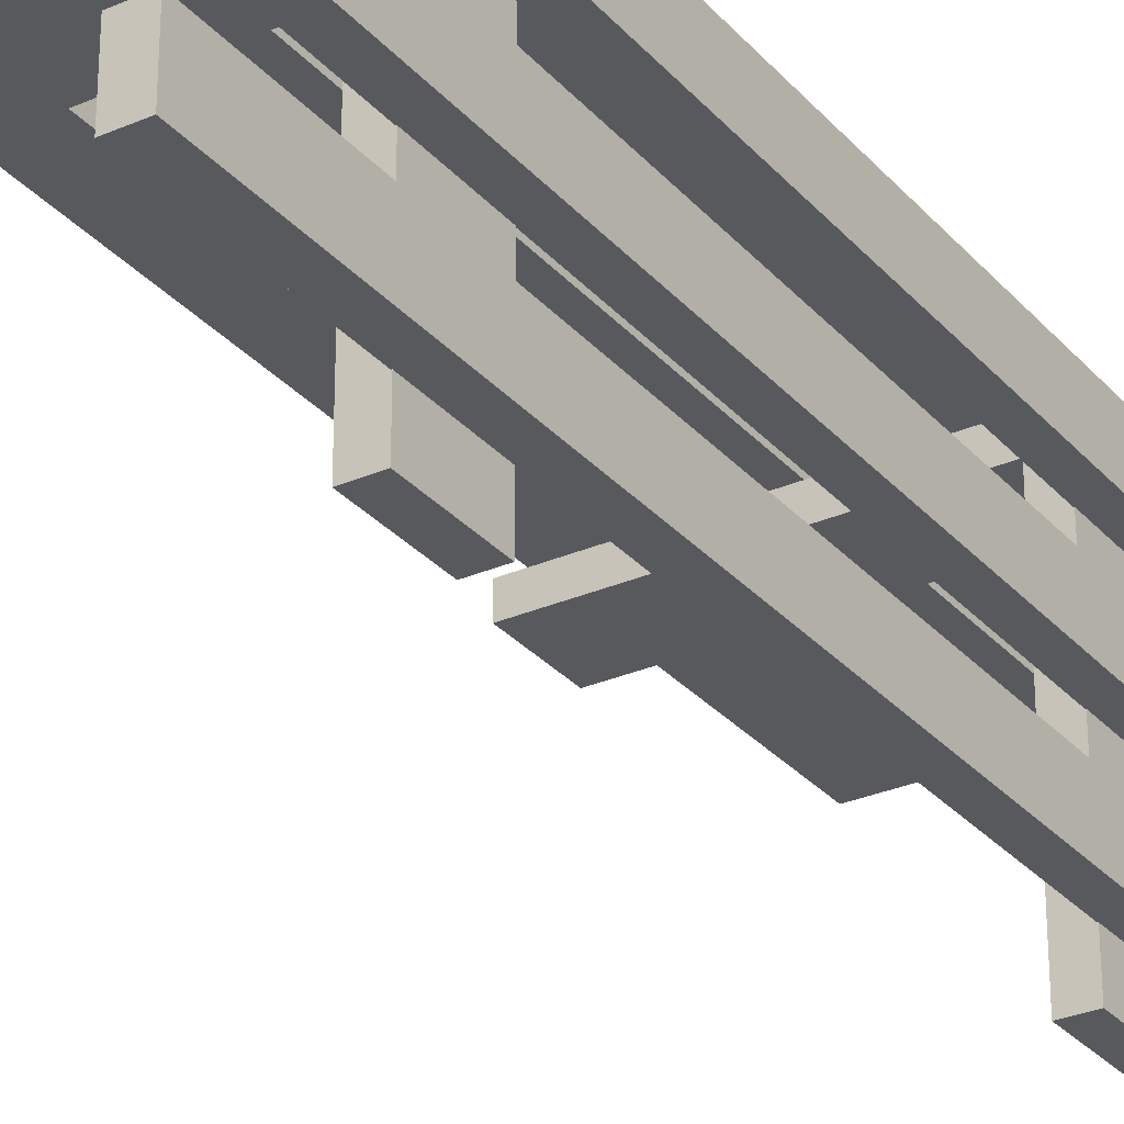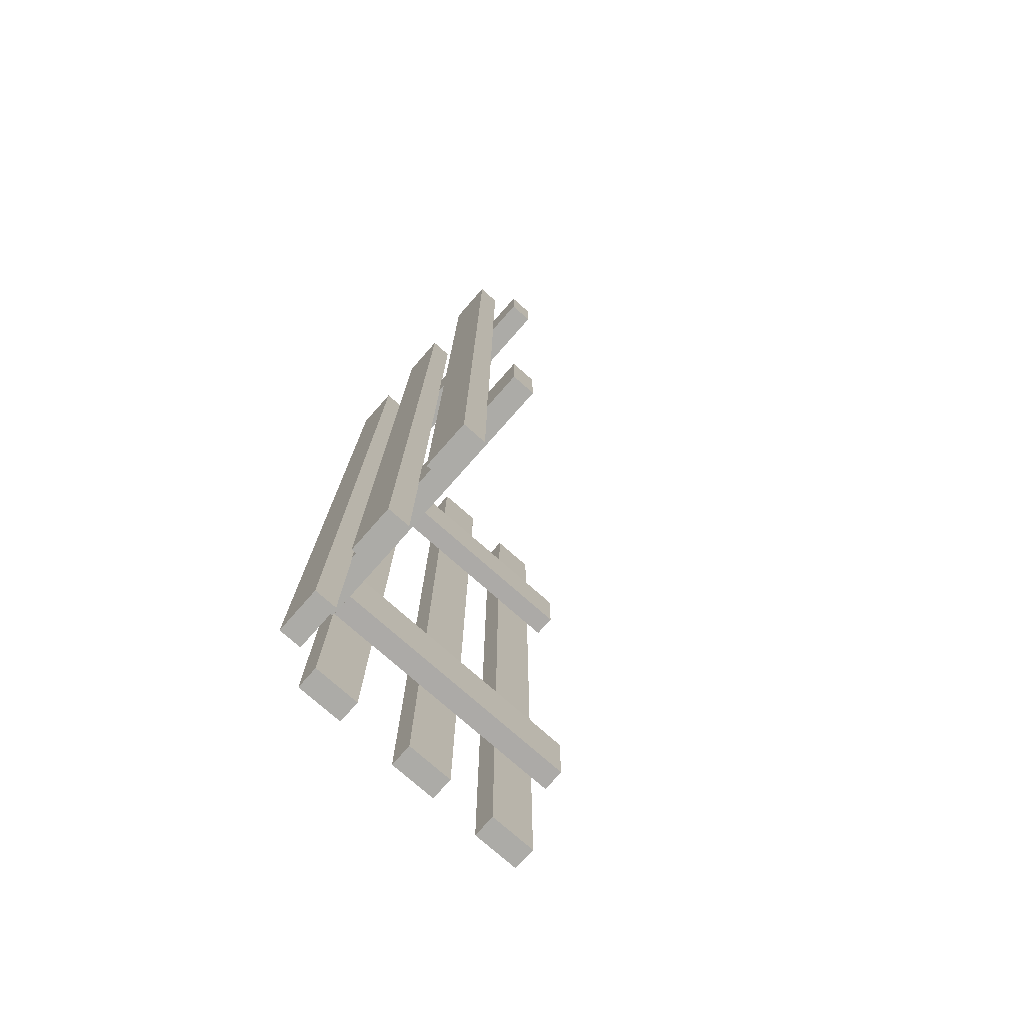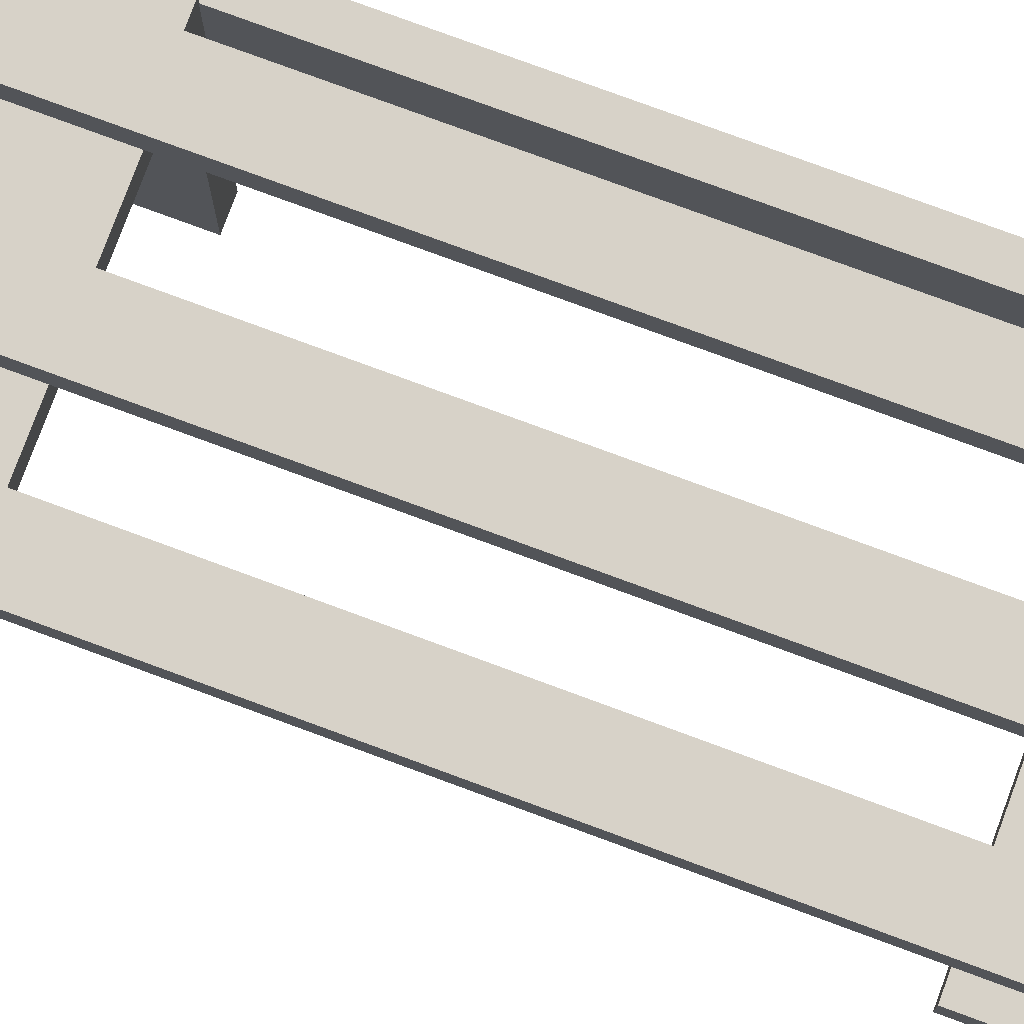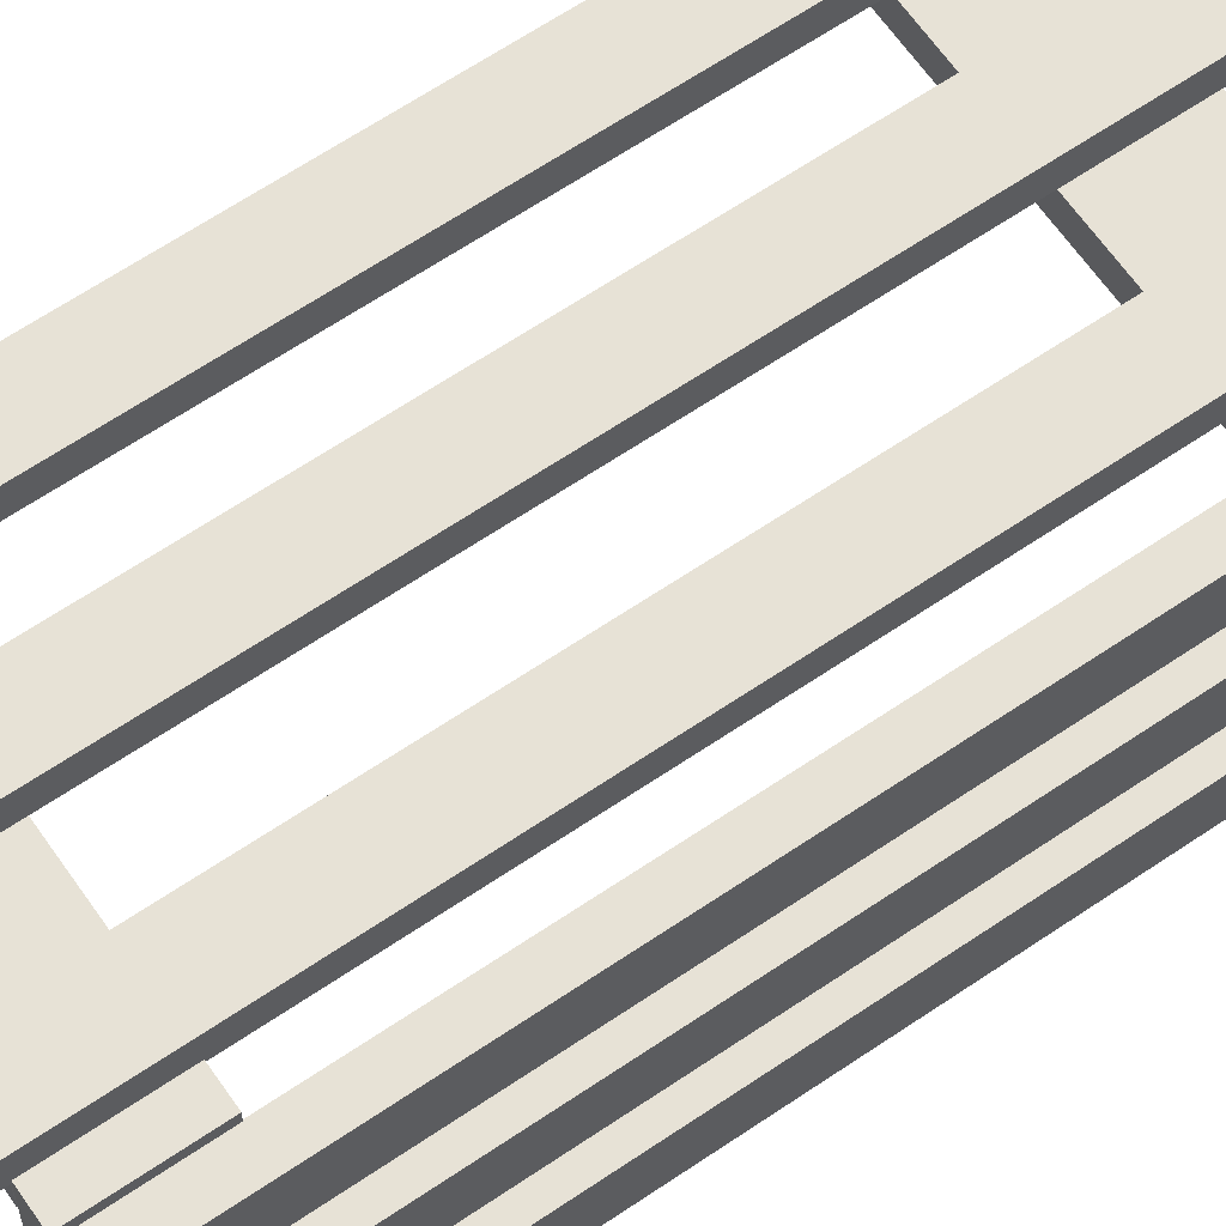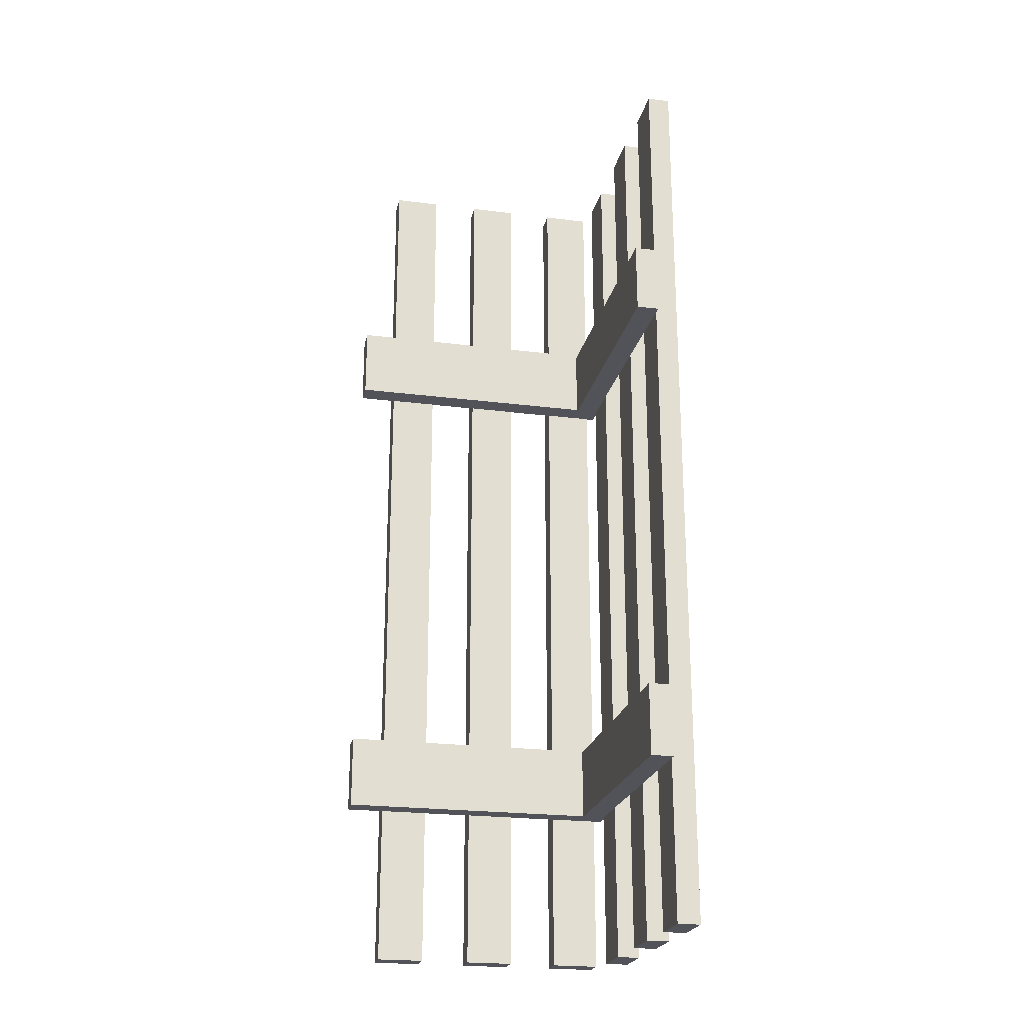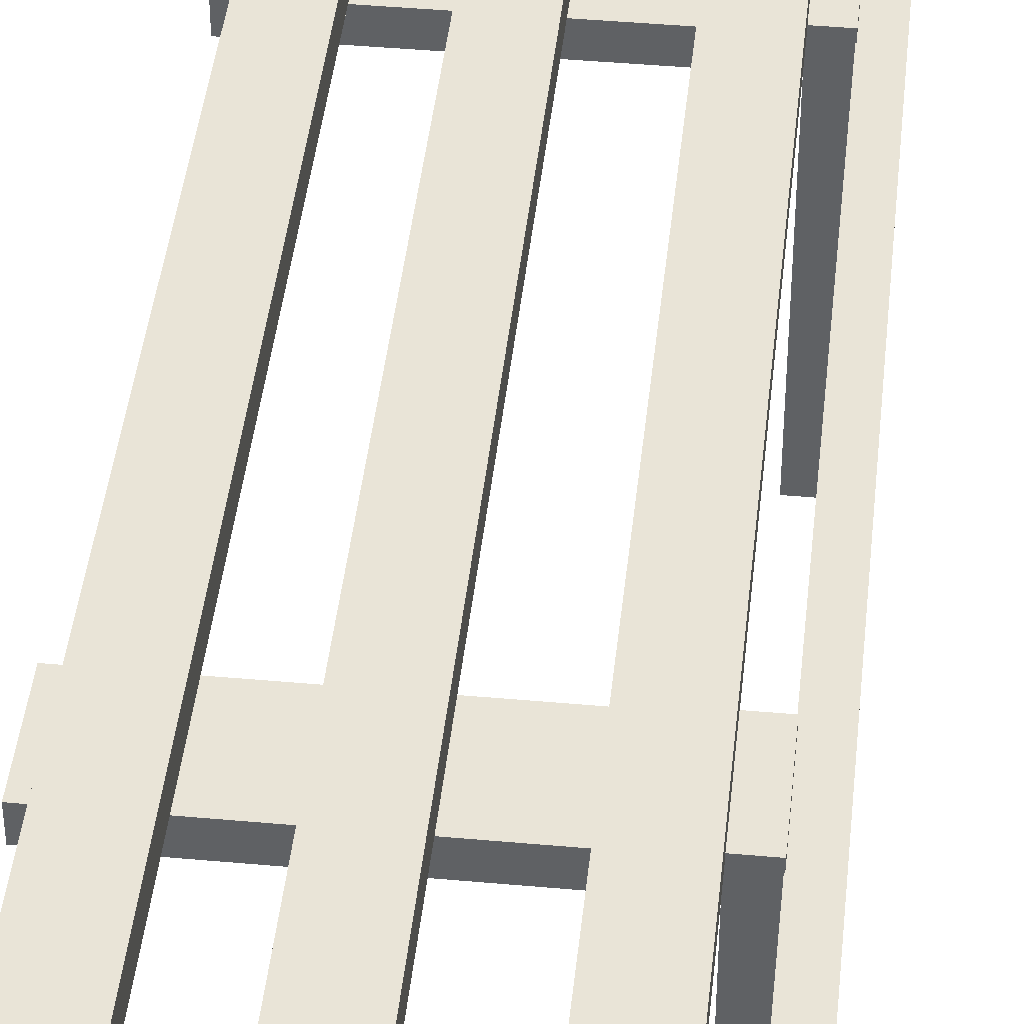
<metadata>
{"format":"obj","ext":"obj","renderer":"f3d","projection":"perspective","resolution":1024,"background":"white","views":[{"elev":-29.5,"azim":32.7,"up":"+Z"},{"elev":-76.2,"azim":138.5,"up":"+Y"},{"elev":77.4,"azim":-69.7,"up":"+Z"},{"elev":63.5,"azim":55.4,"up":"+Z"},{"elev":-22.7,"azim":-102.3,"up":"+Y"},{"elev":43.2,"azim":6.1,"up":"+Z"}]}
</metadata>
<code>
o 0
v -0.5199 0.2753 -0.04729
v -0.05946 0.2753 -0.04729
v -0.05946 0.2754 -0.007622
v -0.5199 0.2754 -0.007622
v -0.5199 0.4015 -0.04761
v -0.5199 0.4016 -0.007943
v -0.05946 0.4016 -0.007943
v -0.05946 0.4015 -0.04761
v -0.1398 1.624 -0.006887
v -0.1398 0.000644 -0.006887
v -0.1398 0.000644 0.03311
v -0.1398 1.624 0.03311
v -0.05808 1.624 -0.006887
v -0.05808 1.624 0.03311
v -0.05808 0.000644 0.03311
v -0.05808 0.000644 -0.006887
v -0.4924 1.624 -0.002912
v -0.4924 0.000644 -0.002912
v -0.4924 0.000644 0.03709
v -0.4924 1.624 0.03709
v -0.4107 1.624 -0.002912
v -0.4107 1.624 0.03709
v -0.4107 0.000644 0.03709
v -0.4107 0.000644 -0.002912
v -0.3238 1.624 -0.00589
v -0.3238 0.000644 -0.00589
v -0.3238 0.000644 0.03411
v -0.3238 1.624 0.03411
v -0.2421 1.624 -0.00589
v -0.2421 1.624 0.03411
v -0.2421 0.000644 0.03411
v -0.2421 0.000644 -0.00589
v -0.5199 1.133 -0.04729
v -0.05946 1.133 -0.04729
v -0.05946 1.133 -0.007622
v -0.5199 1.133 -0.007622
v -0.5199 1.259 -0.04761
v -0.5199 1.259 -0.007943
v -0.05946 1.259 -0.007943
v -0.05946 1.259 -0.04761
v 0.01924 1.624 -0.09821
v 0.01924 0.000644 -0.09821
v -0.02076 0.000644 -0.09821
v -0.02076 1.624 -0.09821
v 0.01924 1.624 -0.01651
v -0.02076 1.624 -0.01651
v -0.02076 0.000644 -0.01651
v 0.01924 0.000644 -0.01651
v 0.01924 1.624 -0.2627
v 0.01924 0.000644 -0.2627
v -0.02076 0.000644 -0.2627
v -0.02076 1.624 -0.2627
v 0.01924 1.624 -0.181
v -0.02076 1.624 -0.181
v -0.02076 0.000644 -0.181
v 0.01924 0.000644 -0.181
v -0.01983 0.2759 -0.4937
v -0.01983 0.2759 -0.002727
v -0.05958 0.2759 -0.002727
v -0.05958 0.2759 -0.4937
v -0.01983 0.4024 -0.4937
v -0.05958 0.4024 -0.4937
v -0.05958 0.4024 -0.002727
v -0.01983 0.4024 -0.002727
v 0.01924 1.624 -0.4291
v 0.01924 0.000644 -0.4291
v -0.02076 0.000644 -0.4291
v -0.02076 1.624 -0.4291
v 0.01924 1.624 -0.3474
v -0.02076 1.624 -0.3474
v -0.02076 0.000644 -0.3474
v 0.01924 0.000644 -0.3474
v -0.01983 1.138 -0.4937
v -0.01983 1.138 -0.002727
v -0.05958 1.138 -0.002727
v -0.05958 1.138 -0.4937
v -0.01983 1.264 -0.4937
v -0.05958 1.264 -0.4937
v -0.05958 1.264 -0.002727
v -0.01983 1.264 -0.002727
f 57 58 59 60
f 61 62 63 64
f 57 61 64 58
f 58 64 63 59
f 59 63 62 60
f 61 57 60 62
f 65 66 67 68
f 69 70 71 72
f 65 69 72 66
f 66 72 71 67
f 67 71 70 68
f 69 65 68 70
f 33 34 35 36
f 37 38 39 40
f 33 37 40 34
f 34 40 39 35
f 35 39 38 36
f 37 33 36 38
f 25 26 27 28
f 29 30 31 32
f 25 29 32 26
f 26 32 31 27
f 27 31 30 28
f 29 25 28 30
f 73 74 75 76
f 77 78 79 80
f 73 77 80 74
f 74 80 79 75
f 75 79 78 76
f 77 73 76 78
f 17 18 19 20
f 21 22 23 24
f 17 21 24 18
f 18 24 23 19
f 19 23 22 20
f 21 17 20 22
f 41 42 43 44
f 45 46 47 48
f 41 45 48 42
f 42 48 47 43
f 43 47 46 44
f 45 41 44 46
f 49 50 51 52
f 53 54 55 56
f 49 53 56 50
f 50 56 55 51
f 51 55 54 52
f 53 49 52 54
f 9 10 11 12
f 13 14 15 16
f 9 13 16 10
f 10 16 15 11
f 11 15 14 12
f 13 9 12 14
f 1 2 3 4
f 5 6 7 8
f 1 5 8 2
f 2 8 7 3
f 3 7 6 4
f 5 1 4 6

</code>
